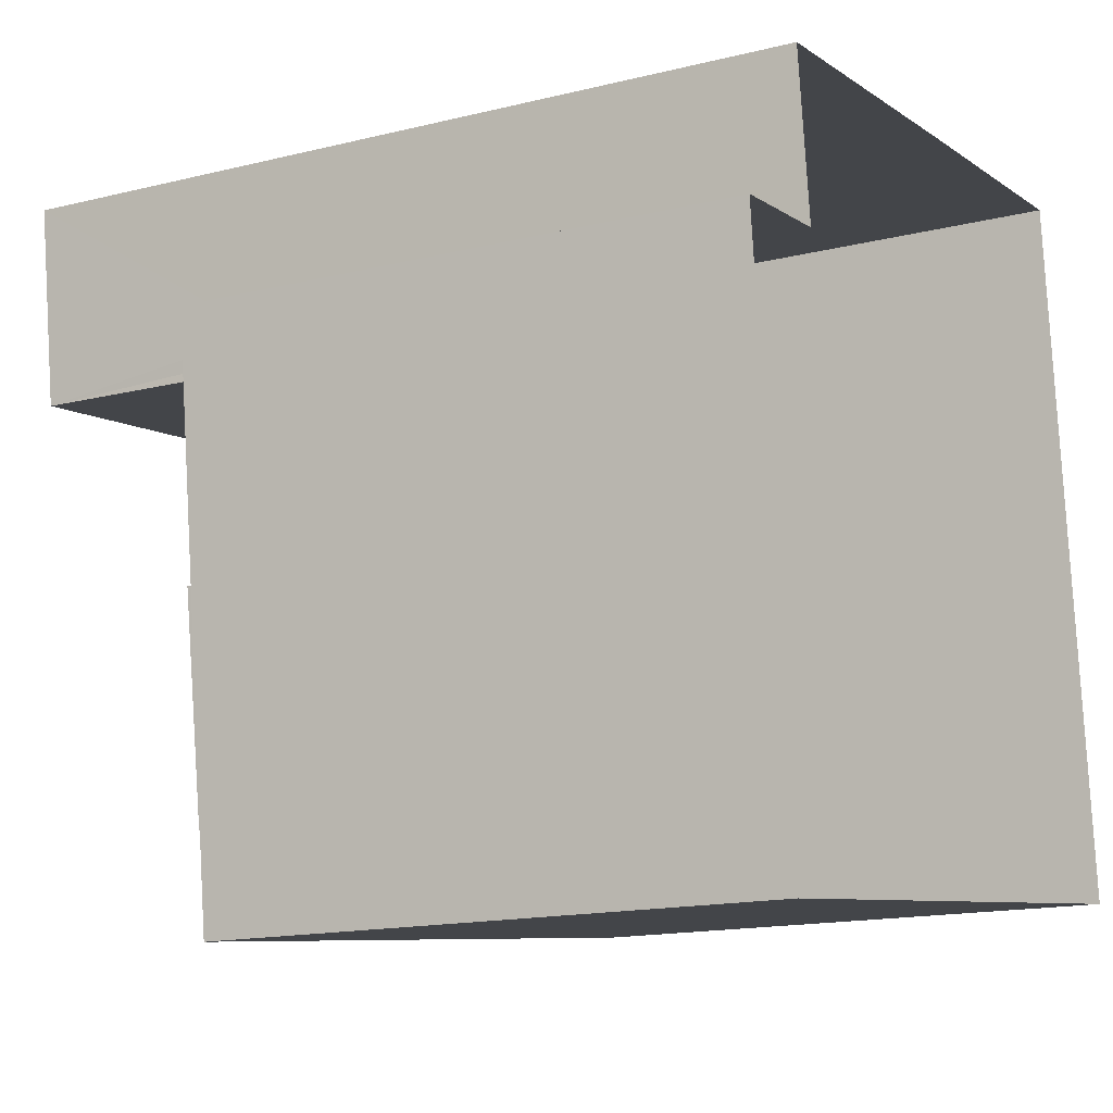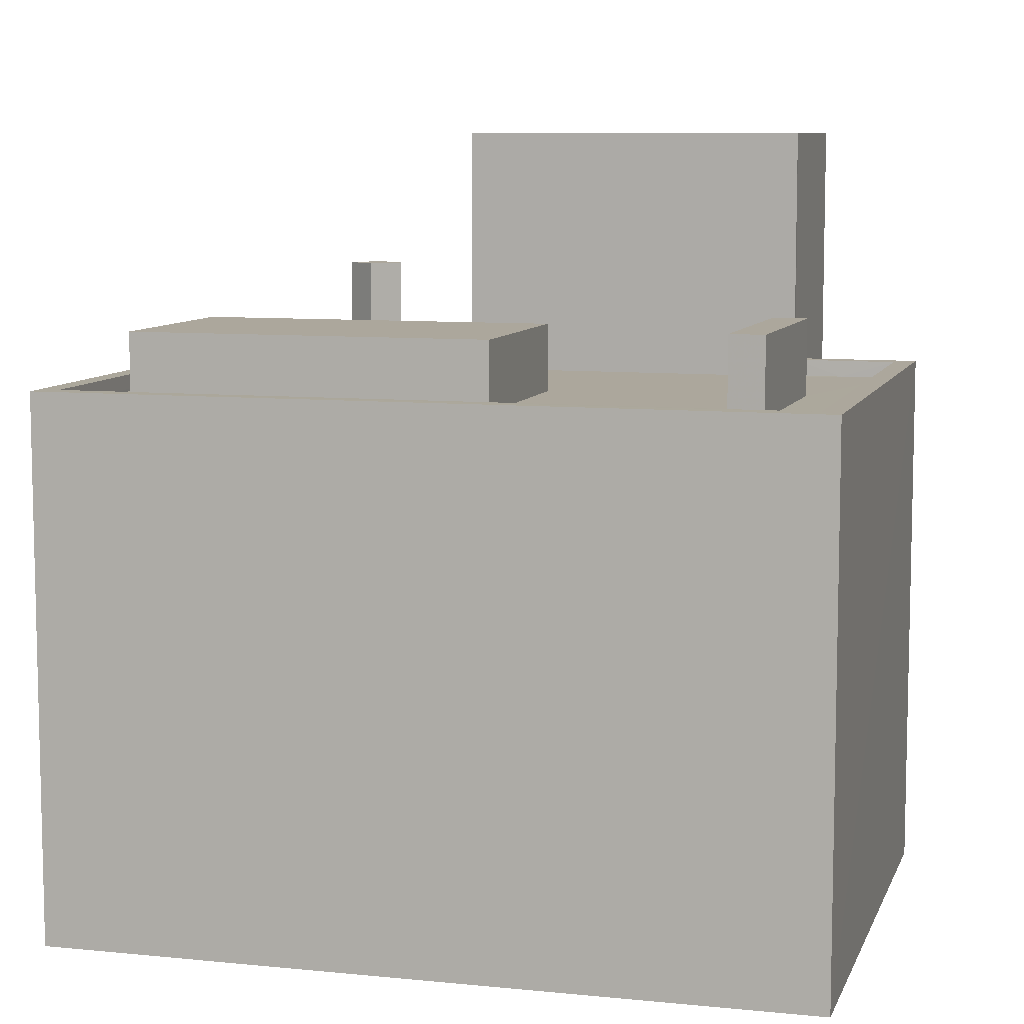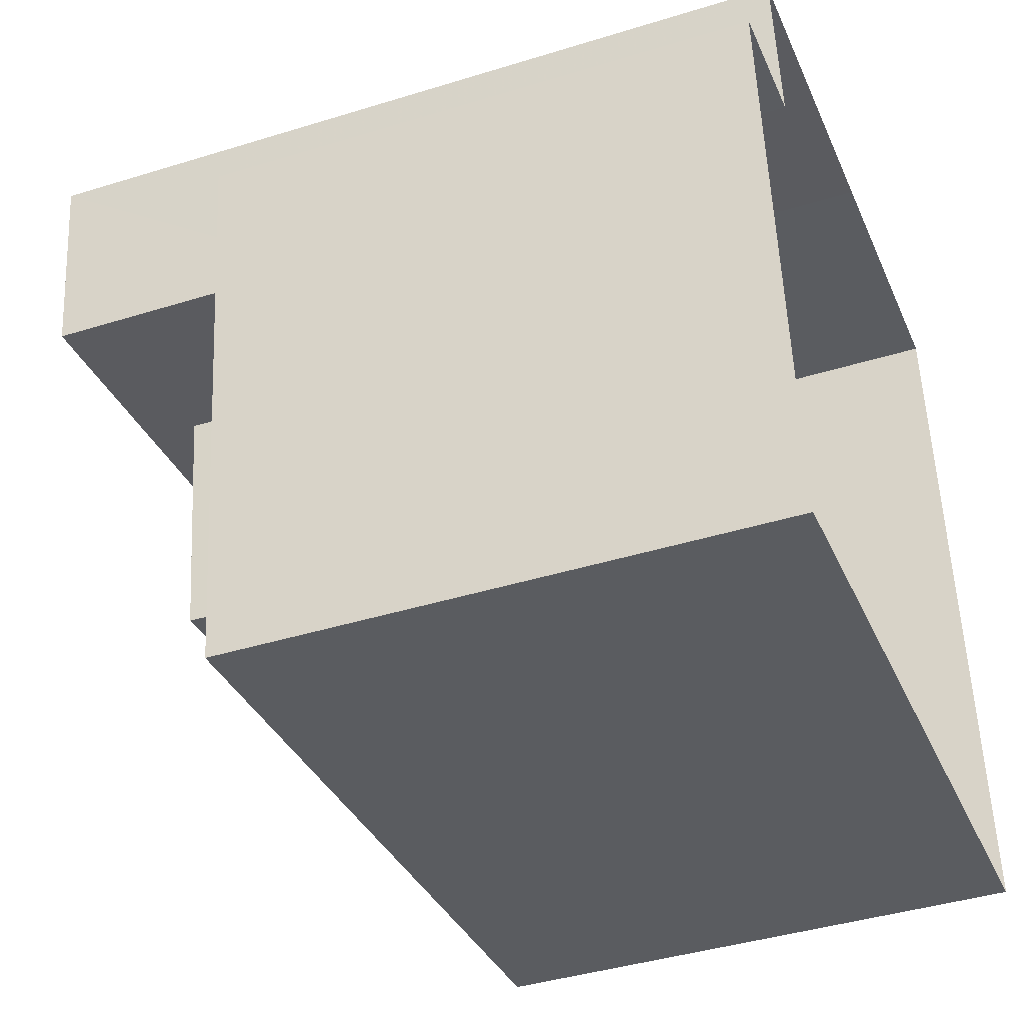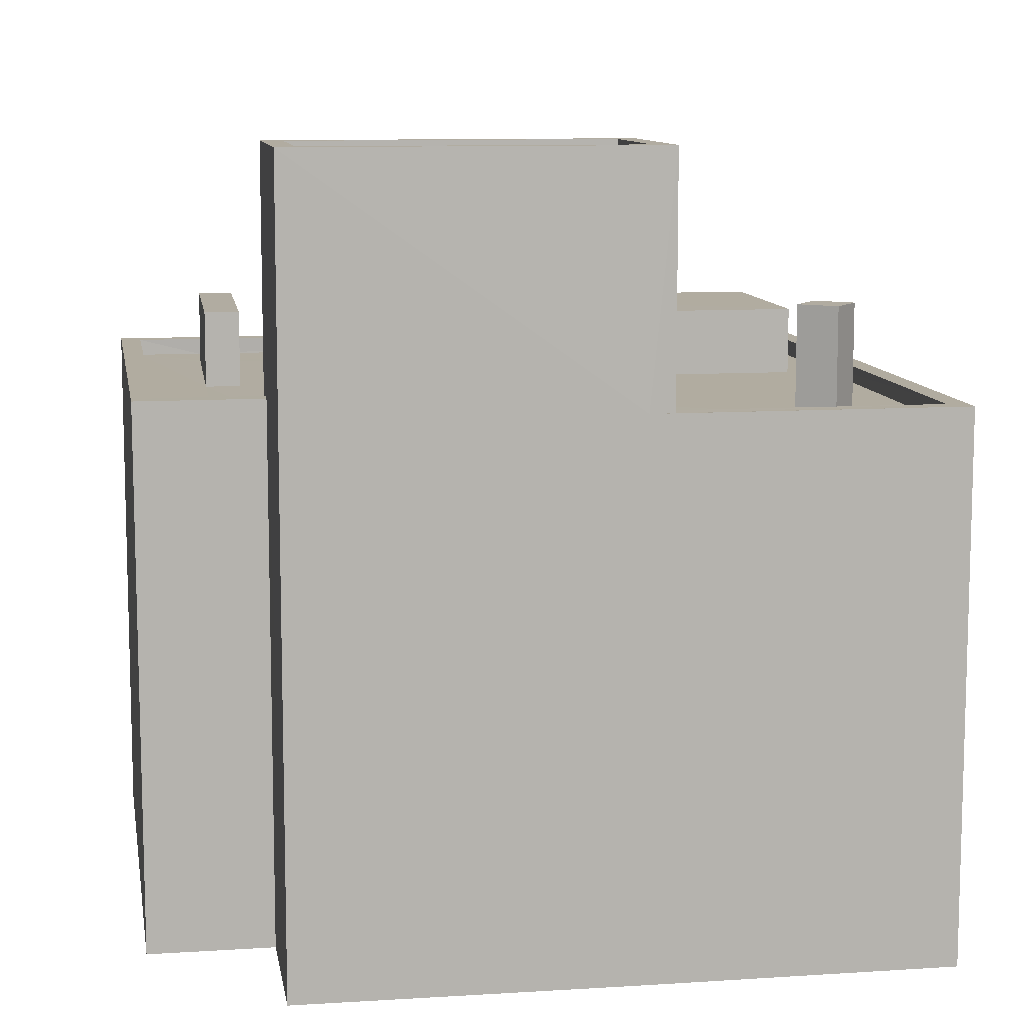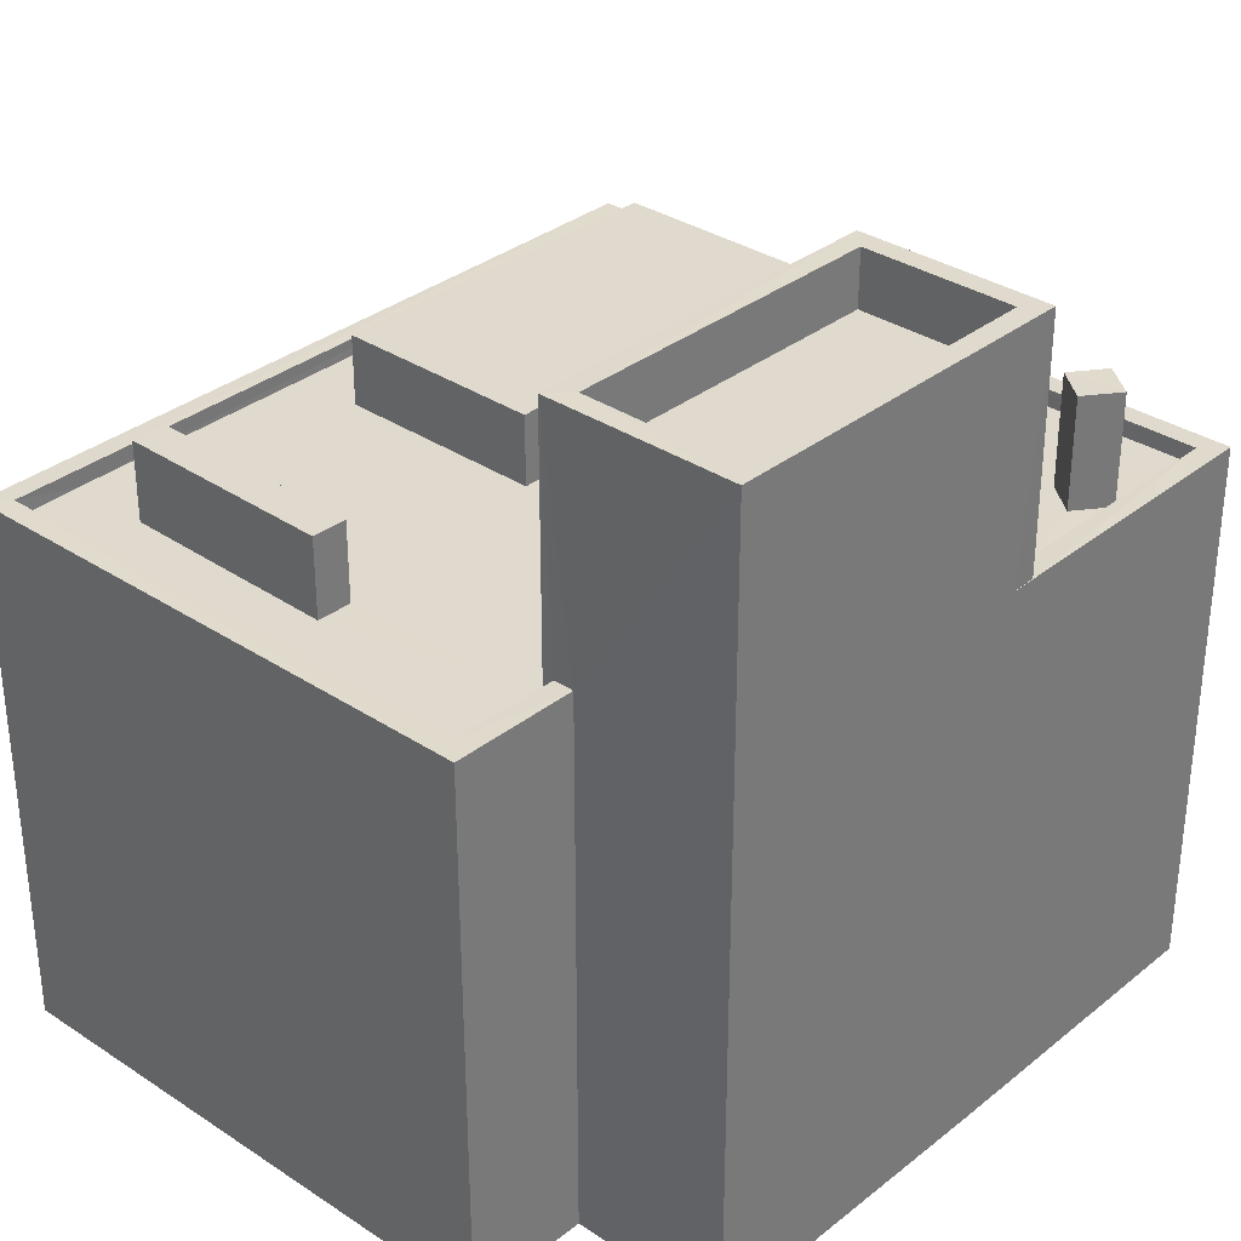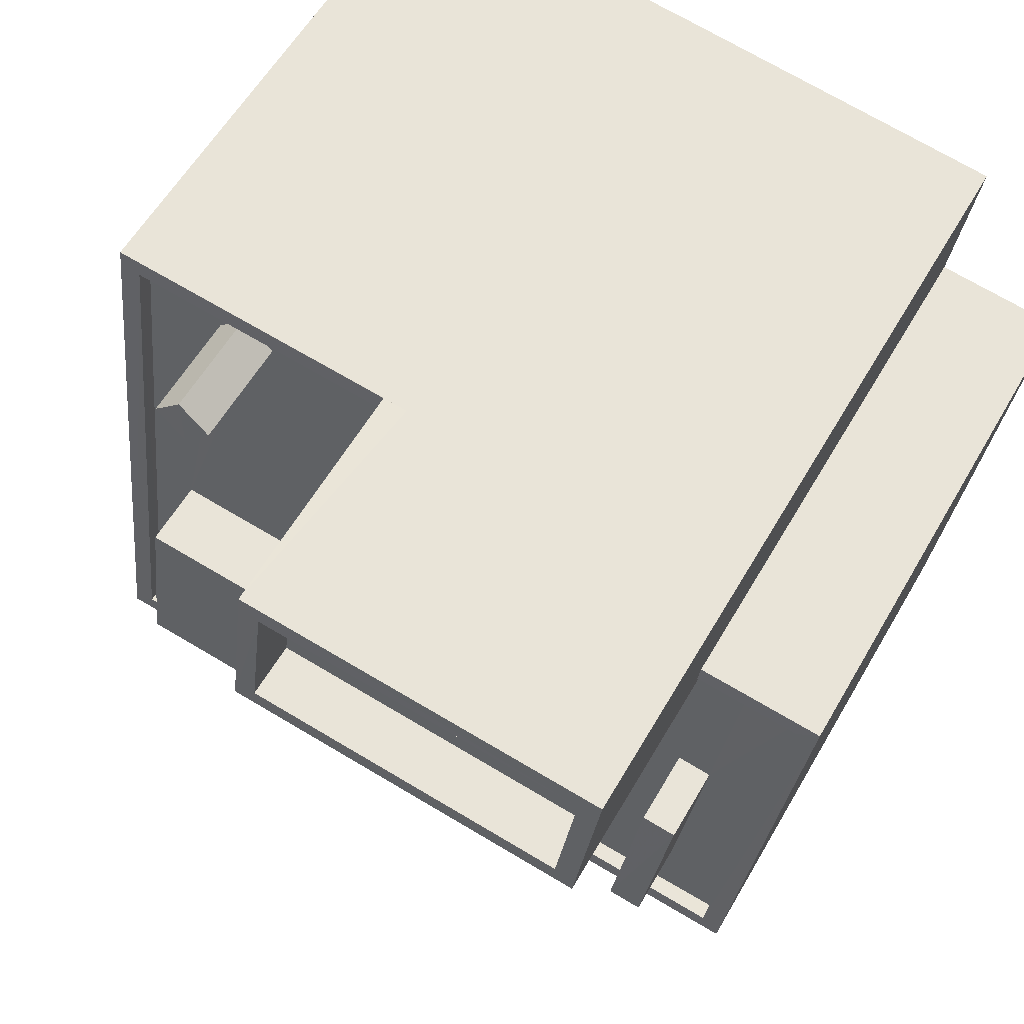
<metadata>
{"format":"obj","ext":"obj","renderer":"f3d","projection":"perspective","resolution":1024,"background":"white","views":[{"elev":-15.2,"azim":118.0,"up":"+Y"},{"elev":8.4,"azim":8.5,"up":"+Z"},{"elev":-40.7,"azim":110.8,"up":"+Y"},{"elev":10.1,"azim":163.6,"up":"+Z"},{"elev":32.9,"azim":125.3,"up":"+Z"},{"elev":58.0,"azim":29.7,"up":"+Y"}]}
</metadata>
<code>
v -8.879e+04 -9.887e+04 8.471
v -8.88e+04 -9.888e+04 8.471
v -8.88e+04 -9.887e+04 8.471
v -8.881e+04 -9.888e+04 8.471
v -8.88e+04 -9.887e+04 8.471
v -8.88e+04 -9.887e+04 8.471
v -8.881e+04 -9.887e+04 8.471
v -8.88e+04 -9.887e+04 8.471
v -8.88e+04 -9.887e+04 16.19
v -8.88e+04 -9.887e+04 16.19
v -8.88e+04 -9.887e+04 16.19
v -8.88e+04 -9.887e+04 16.19
v -8.88e+04 -9.887e+04 16.19
v -8.88e+04 -9.887e+04 17.79
v -8.88e+04 -9.887e+04 17.79
v -8.88e+04 -9.887e+04 17.79
v -8.88e+04 -9.887e+04 17.79
v -8.88e+04 -9.888e+04 16.19
v -8.879e+04 -9.888e+04 16.19
v -8.88e+04 -9.888e+04 16.19
v -8.88e+04 -9.888e+04 16.19
v -8.88e+04 -9.888e+04 16.19
v -8.88e+04 -9.887e+04 16.19
v -8.88e+04 -9.888e+04 16.19
v -8.88e+04 -9.888e+04 16.19
v -8.881e+04 -9.888e+04 16.19
v -8.881e+04 -9.888e+04 16.19
v -8.881e+04 -9.888e+04 16.19
v -8.88e+04 -9.888e+04 16.44
v -8.879e+04 -9.887e+04 16.44
v -8.88e+04 -9.888e+04 16.44
v -8.881e+04 -9.888e+04 16.44
v -8.88e+04 -9.887e+04 16.44
v -8.881e+04 -9.887e+04 16.44
v -8.879e+04 -9.888e+04 16.44
v -8.88e+04 -9.887e+04 16.44
v -8.88e+04 -9.887e+04 16.44
v -8.88e+04 -9.887e+04 16.44
v -8.88e+04 -9.887e+04 16.44
v -8.88e+04 -9.887e+04 16.44
v -8.88e+04 -9.887e+04 16.44
v -8.881e+04 -9.888e+04 16.44
v -8.88e+04 -9.887e+04 19.18
v -8.88e+04 -9.887e+04 19.18
v -8.88e+04 -9.887e+04 19.17
v -8.88e+04 -9.887e+04 19.18
v -8.88e+04 -9.888e+04 17.19
v -8.88e+04 -9.888e+04 17.19
v -8.881e+04 -9.888e+04 17.19
v -8.88e+04 -9.888e+04 17.19
v -8.88e+04 -9.888e+04 17.32
v -8.88e+04 -9.888e+04 17.32
v -8.88e+04 -9.888e+04 17.32
v -8.88e+04 -9.888e+04 17.32
v -8.88e+04 -9.887e+04 19.98
v -8.88e+04 -9.887e+04 19.98
v -8.88e+04 -9.887e+04 19.98
v -8.88e+04 -9.887e+04 19.98
v -8.88e+04 -9.887e+04 16.19
v -8.88e+04 -9.887e+04 16.19
v -8.88e+04 -9.887e+04 16.19
v -8.88e+04 -9.888e+04 16.19
v -8.88e+04 -9.888e+04 16.19
v -8.88e+04 -9.888e+04 16.19
v -8.88e+04 -9.887e+04 16.19
v -8.88e+04 -9.887e+04 16.19
v -8.88e+04 -9.888e+04 16.19
v -8.88e+04 -9.888e+04 16.19
v -8.88e+04 -9.887e+04 19.97
v -8.88e+04 -9.888e+04 19.97
v -8.88e+04 -9.887e+04 19.98
v -8.88e+04 -9.887e+04 19.98
f 1 2 3
f 2 4 3
f 5 3 6
f 6 4 7
f 6 7 8
f 3 4 6
f 9 10 11
f 12 13 10
f 9 12 10
f 14 15 16
f 14 17 15
f 18 19 20
f 21 22 18
f 19 23 20
f 21 18 24
f 24 18 20
f 25 22 21
f 26 22 25
f 27 26 28
f 26 25 28
f 29 30 31
f 29 31 32
f 32 33 34
f 35 30 36
f 37 38 34
f 39 38 37
f 35 36 40
f 33 41 37
f 42 33 32
f 31 42 32
f 31 30 35
f 33 37 34
f 43 44 45
f 43 46 44
f 47 48 49
f 47 50 48
f 51 52 53
f 51 54 52
f 55 56 57
f 58 55 57
f 11 59 60
f 61 62 23
f 63 59 27
f 9 11 60
f 24 64 21
f 63 27 28
f 20 23 62
f 64 25 21
f 12 65 13
f 13 65 66
f 65 60 63
f 67 64 68
f 68 20 62
f 67 25 64
f 66 63 67
f 66 67 62
f 63 60 59
f 63 66 65
f 62 67 68
f 55 69 56
f 69 70 56
f 57 71 58
f 71 70 69
f 58 71 72
f 72 71 69
f 54 64 52
f 54 68 64
f 26 42 22
f 22 31 18
f 22 42 31
f 49 25 47
f 49 28 25
f 19 35 23
f 35 40 23
f 40 61 23
f 69 43 45
f 69 55 43
f 69 45 44
f 72 69 44
f 12 9 14
f 16 12 14
f 30 29 2
f 1 30 2
f 58 46 43
f 55 58 43
f 9 60 17
f 14 9 17
f 2 32 4
f 2 29 32
f 50 63 48
f 50 67 63
f 31 19 18
f 31 35 19
f 32 34 7
f 4 32 7
f 25 67 50
f 47 25 50
f 12 16 15
f 65 12 15
f 38 7 34
f 38 8 7
f 5 39 56
f 56 39 57
f 5 6 39
f 57 39 37
f 64 53 52
f 64 24 53
f 60 65 15
f 17 60 15
f 36 30 1
f 3 36 1
f 53 20 51
f 53 24 20
f 66 70 71
f 66 62 70
f 59 33 27
f 27 42 26
f 27 33 42
f 57 37 41
f 71 57 41
f 71 13 66
f 41 10 13
f 71 41 13
f 38 39 6
f 8 38 6
f 28 49 48
f 63 28 48
f 72 44 46
f 58 72 46
f 3 5 36
f 5 56 36
f 61 40 62
f 62 40 70
f 36 56 70
f 40 36 70
f 51 68 54
f 51 20 68
f 59 11 33
f 11 10 41
f 33 11 41

</code>
